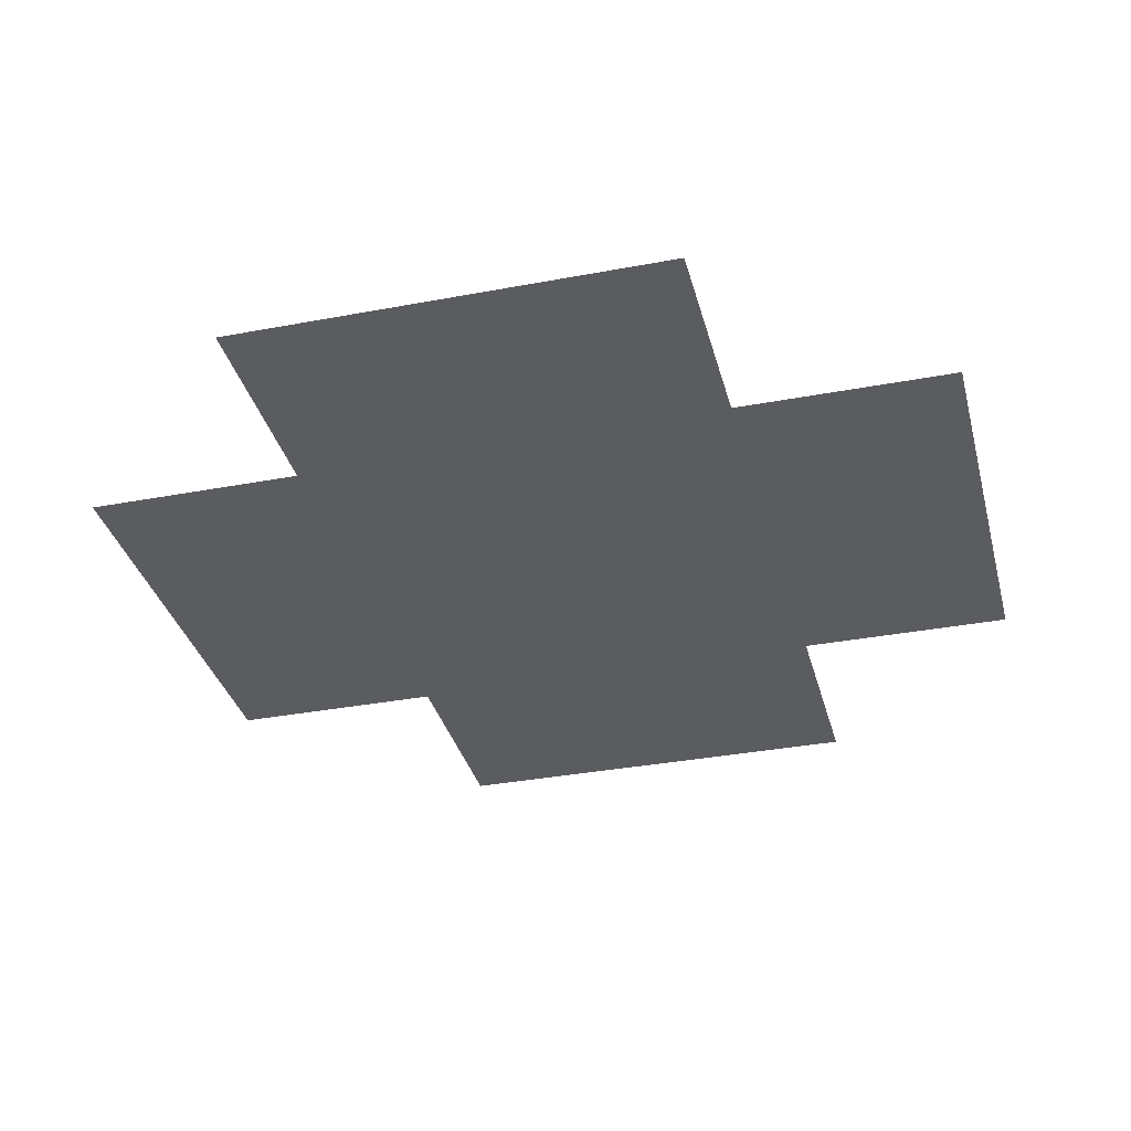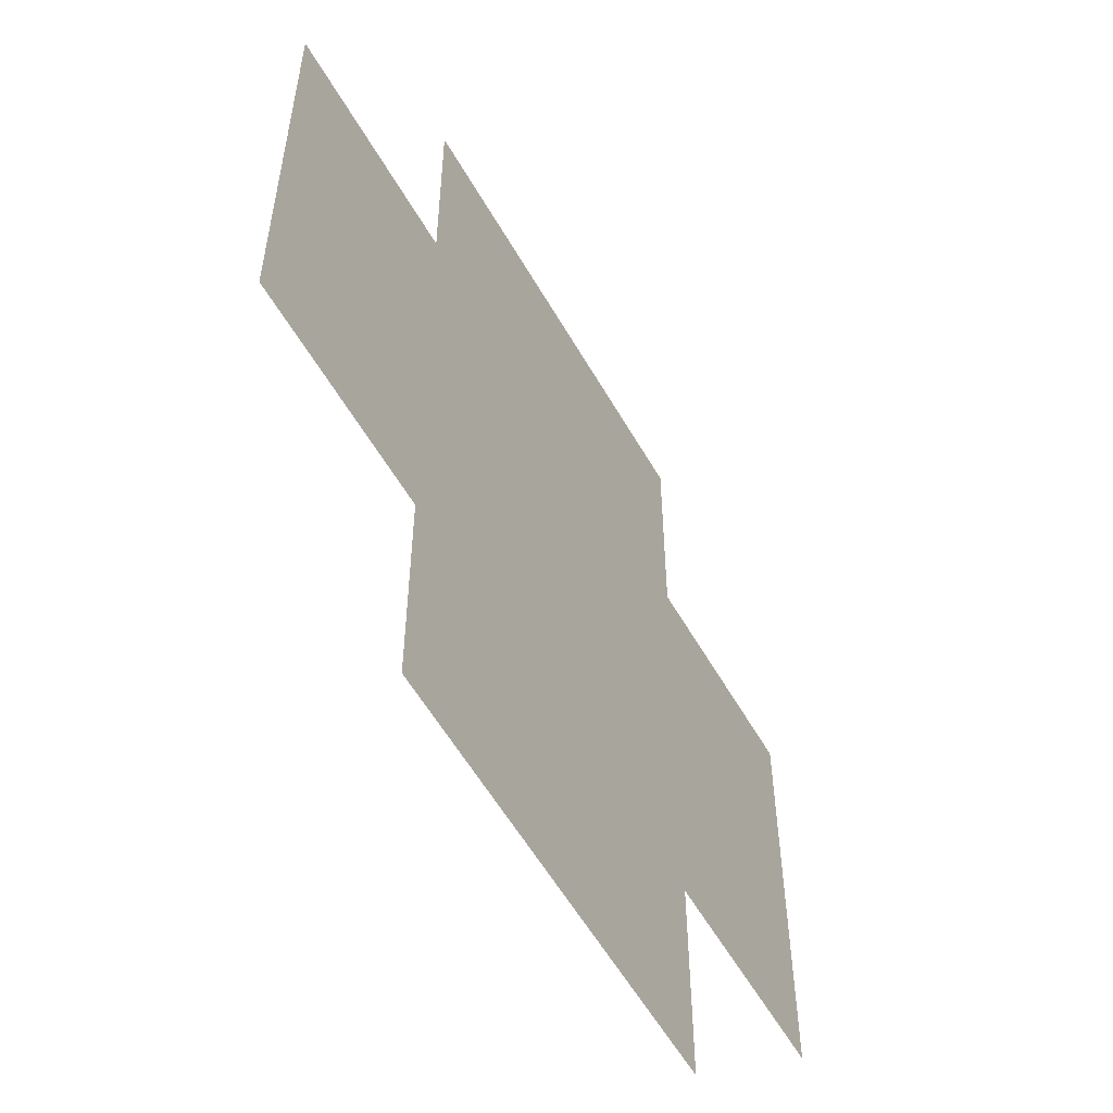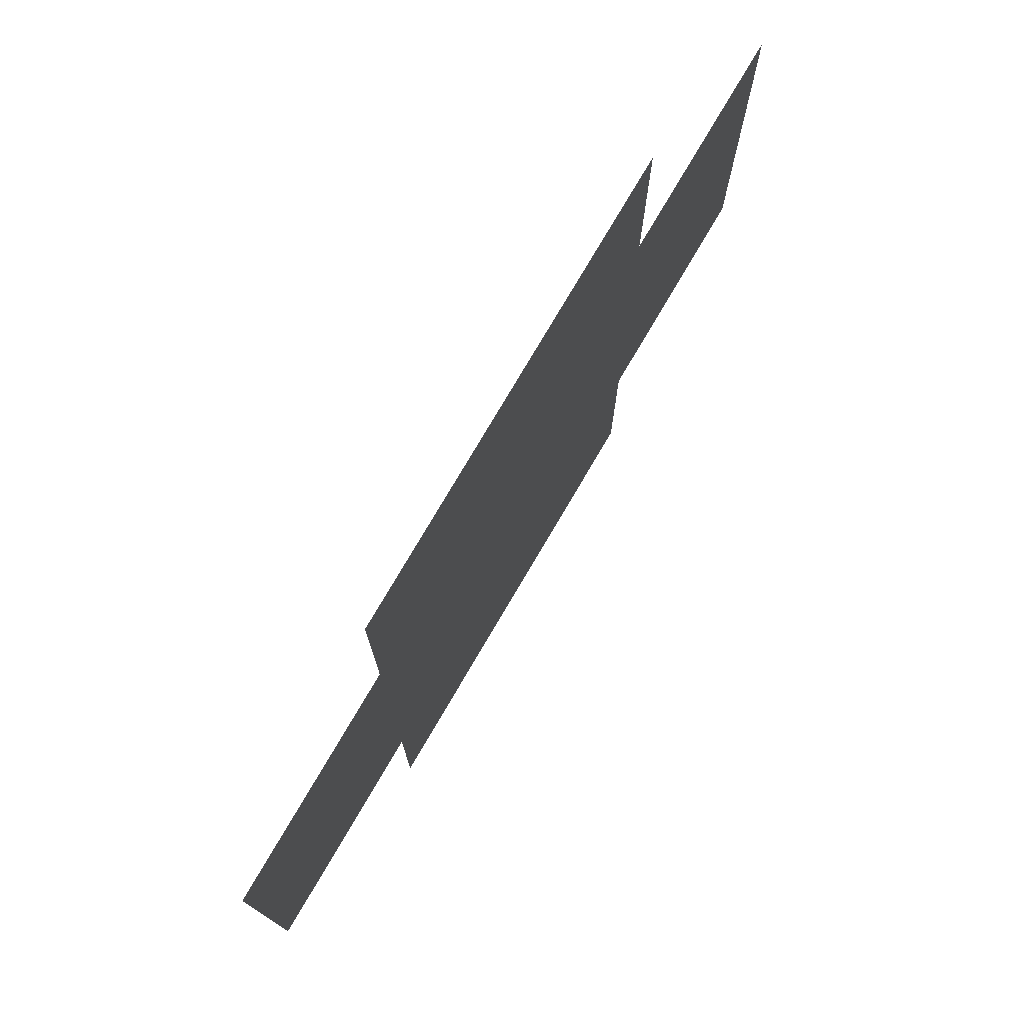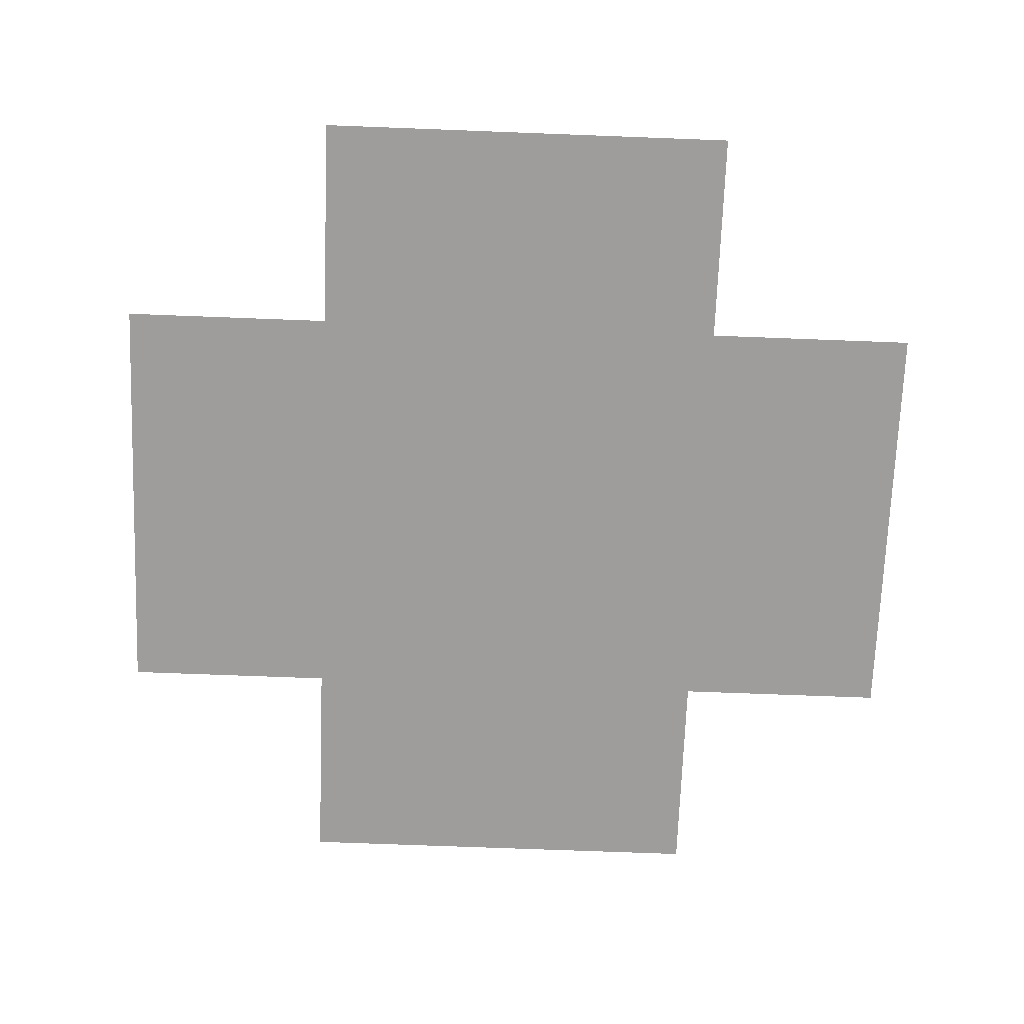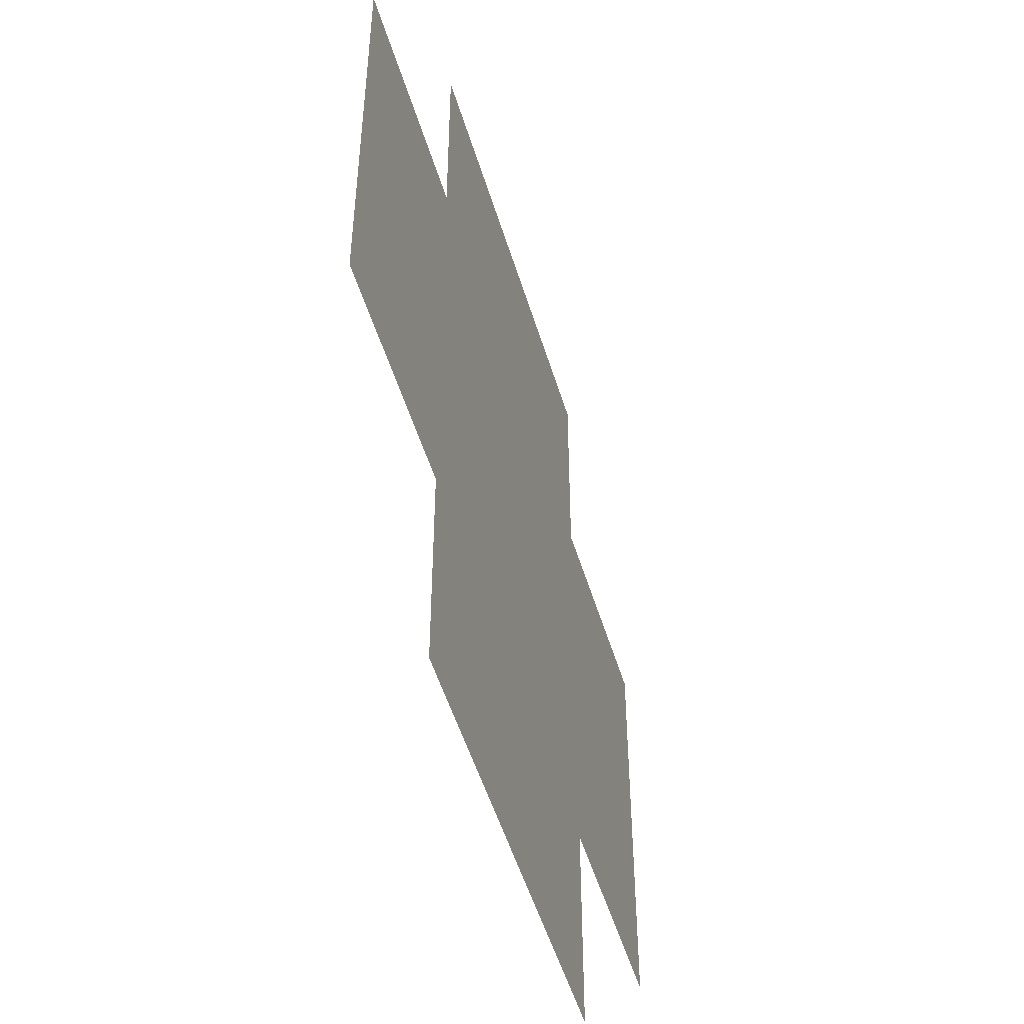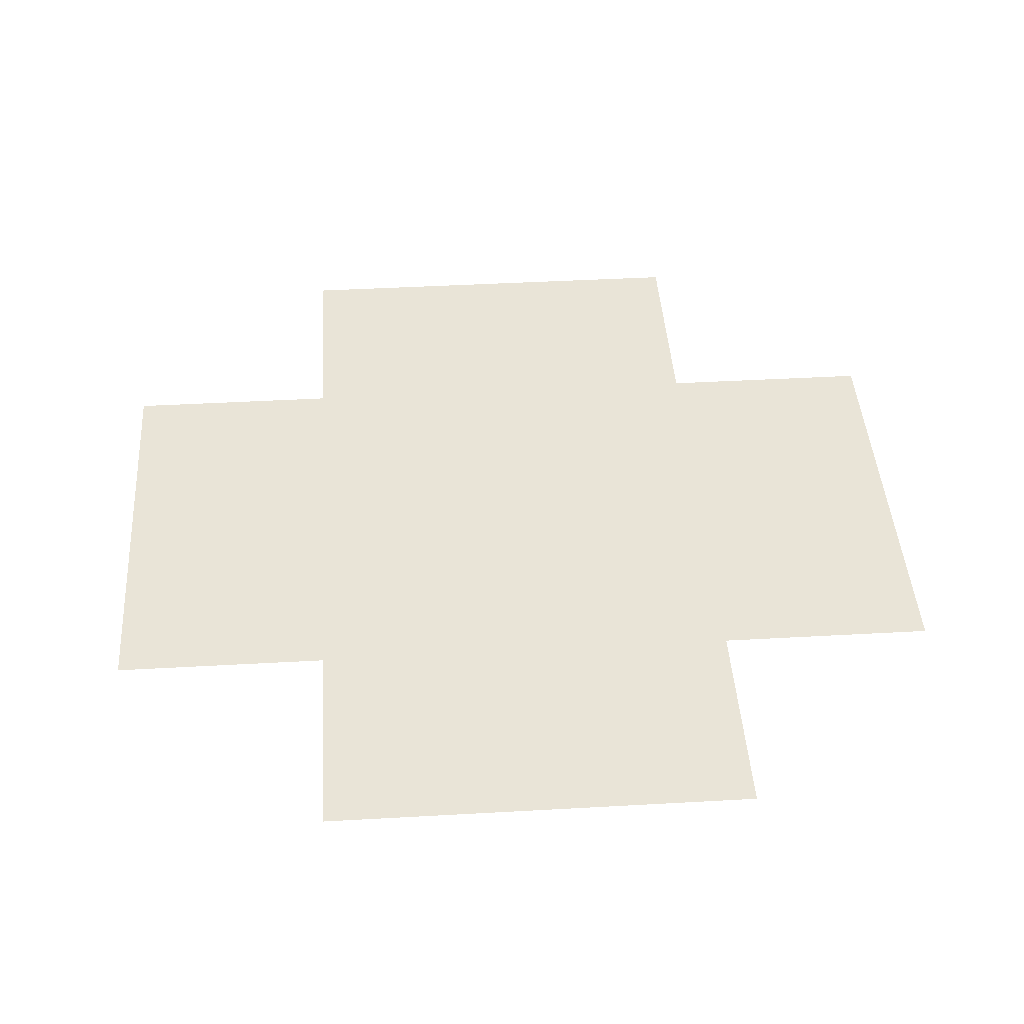
<metadata>
{"format":"obj","ext":"obj","renderer":"f3d","projection":"perspective","resolution":1024,"background":"white","views":[{"elev":-34.3,"azim":-165.7,"up":"+Y"},{"elev":-56.7,"azim":119.4,"up":"+Z"},{"elev":77.4,"azim":-59.5,"up":"+Z"},{"elev":-70.7,"azim":87.8,"up":"+Y"},{"elev":-51.3,"azim":-73.4,"up":"+Z"},{"elev":43.3,"azim":176.2,"up":"+Y"}]}
</metadata>
<code>
g default
v -16 -0.3646 8
v -8 -0.3646 8
v -16 -0.3646 -8
v -8 -0.3646 -8
v -16 -0.3646 -0
v -8 -0.3646 -0
v -0.003226 -0.3646 8
v -0.003226 -0.3646 -1e-06
v -1e-06 -0.3646 -8
v 8 -0.3646 8
v 8 -0.3646 -0
v 8 -0.3646 -8
v -8 -0.3646 16
v -1e-06 -0.3646 16
v -8 -0.3646 -16
v -1e-06 -0.3646 -16
v -1e-06 -0.3646 16
v 8 -0.3646 16
v 16 -0.3646 8
v 16 -0.3646 -0
v -1e-06 -0.3646 -16
v 8 -0.3646 -16
v 16 -0.3646 -0
v 16 -0.3646 -8
g street_intersection
f 5 6 4 3
f 1 2 6 5
f 6 2 7 8
f 4 6 8 9
f 8 7 10 11
f 9 8 11 12
f 7 2 13 14
f 4 9 16 15
f 10 7 17 18
f 11 10 19 20
f 9 12 22 21
f 12 11 23 24

</code>
